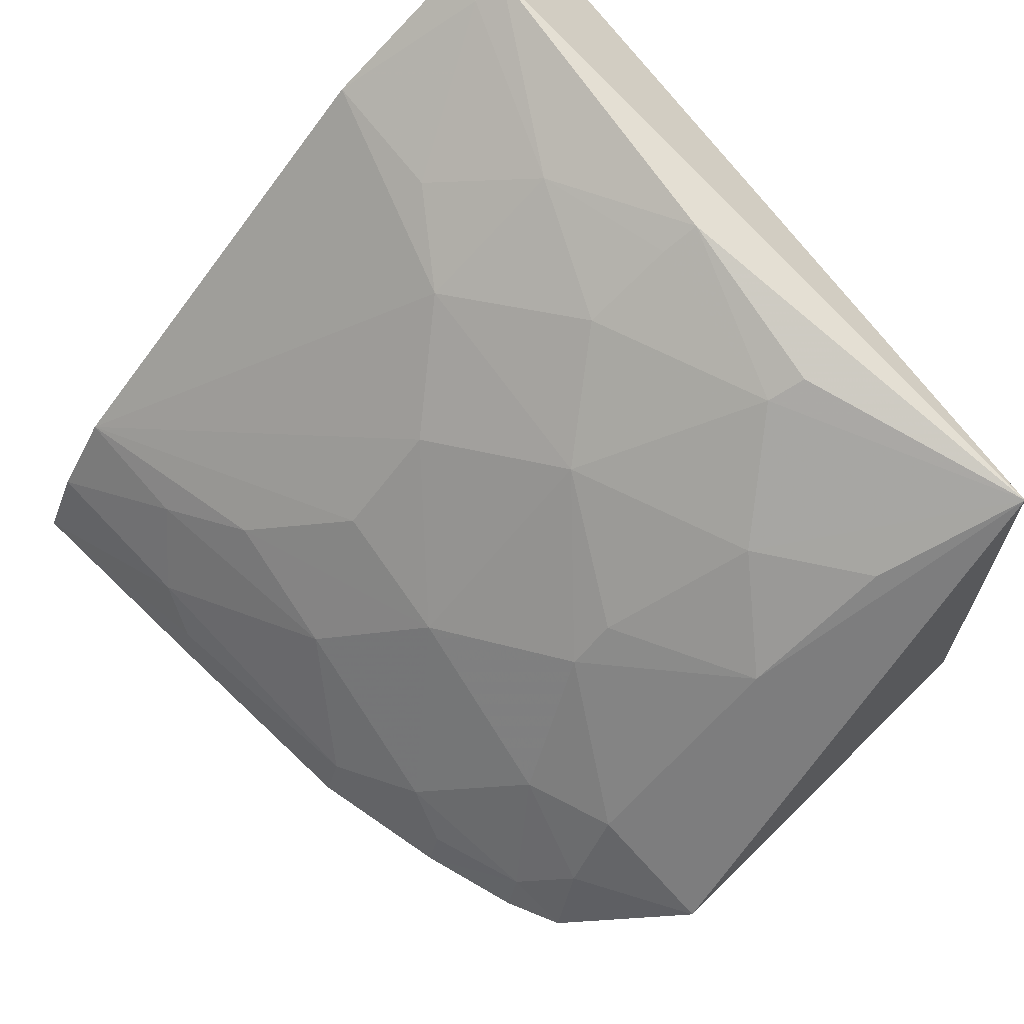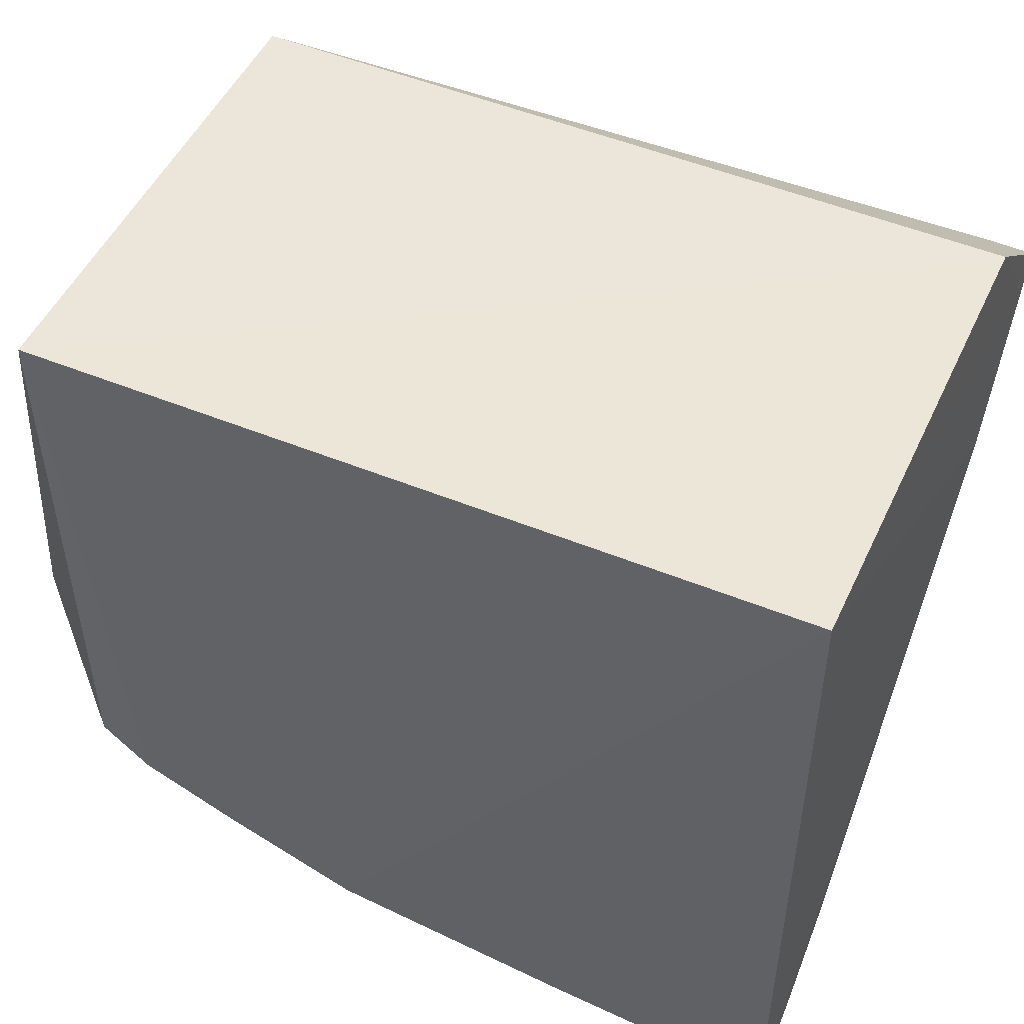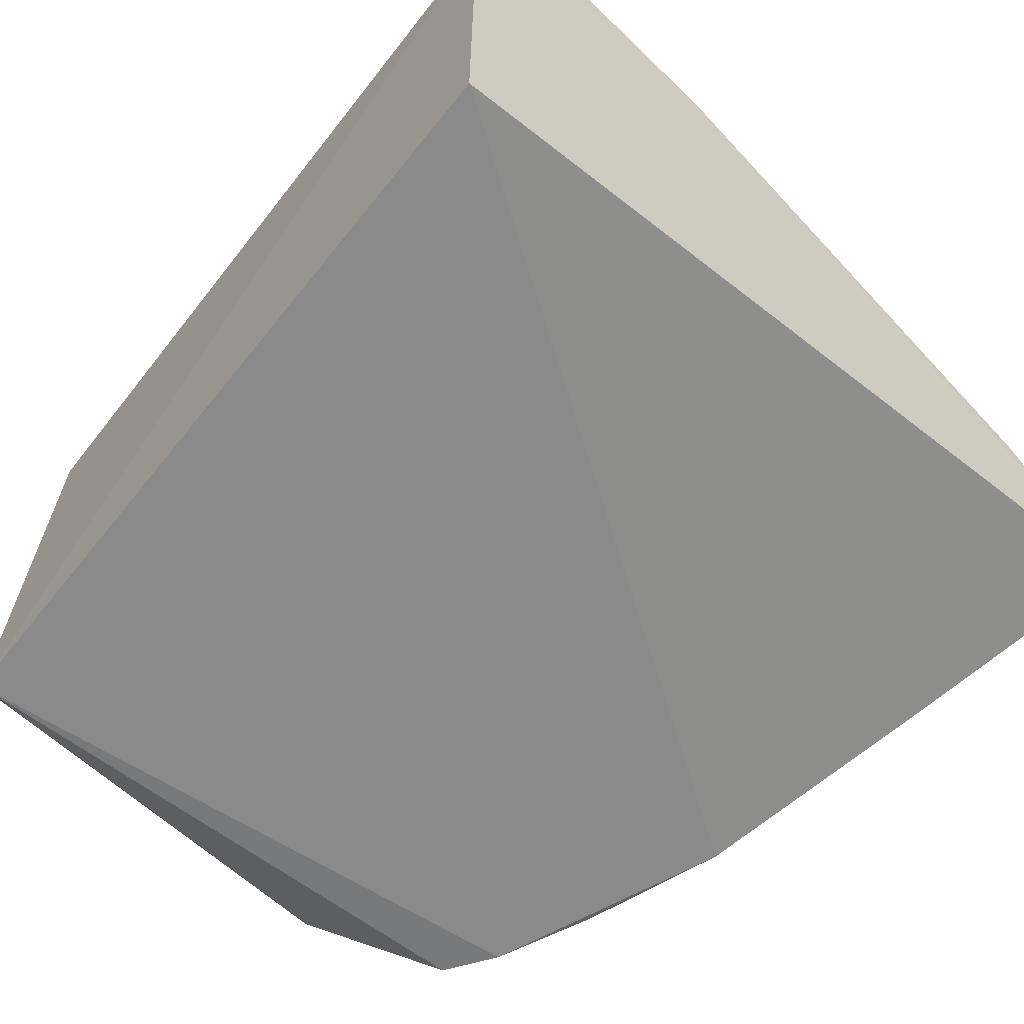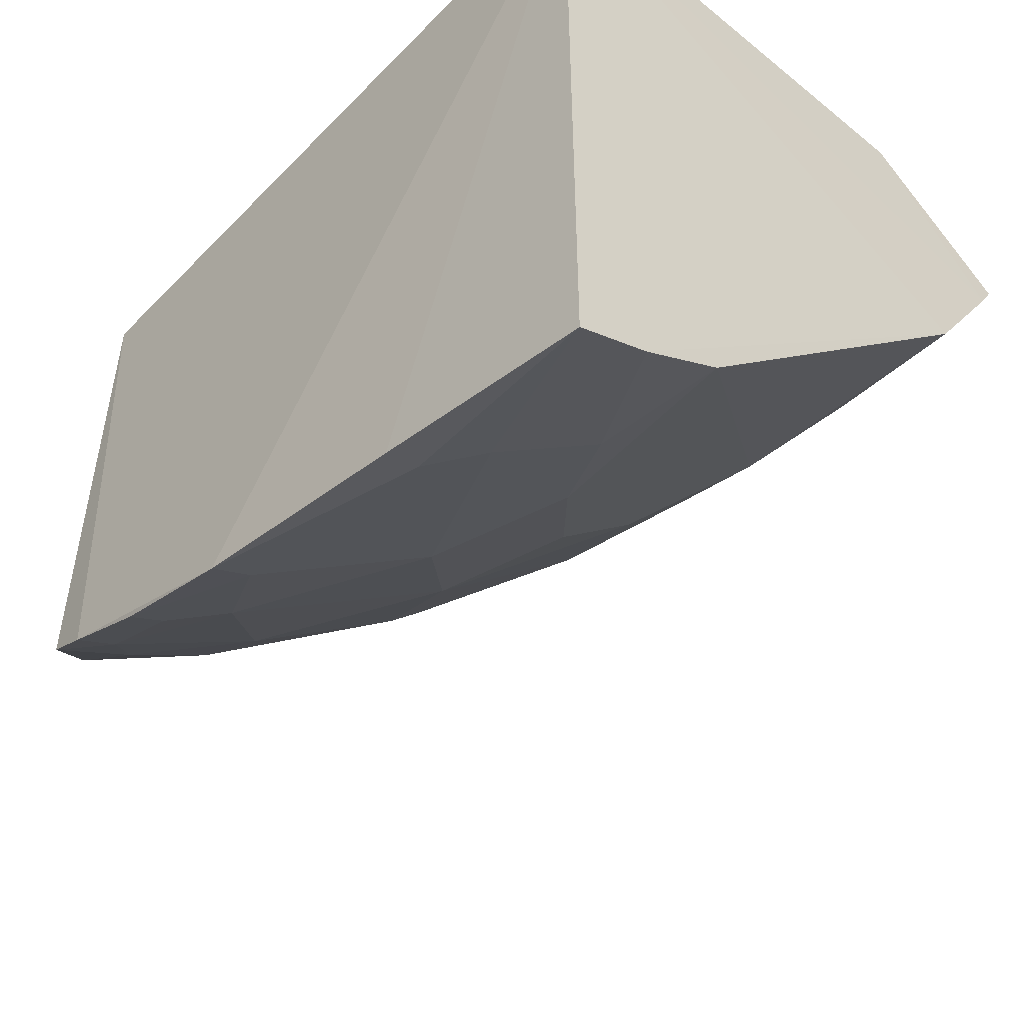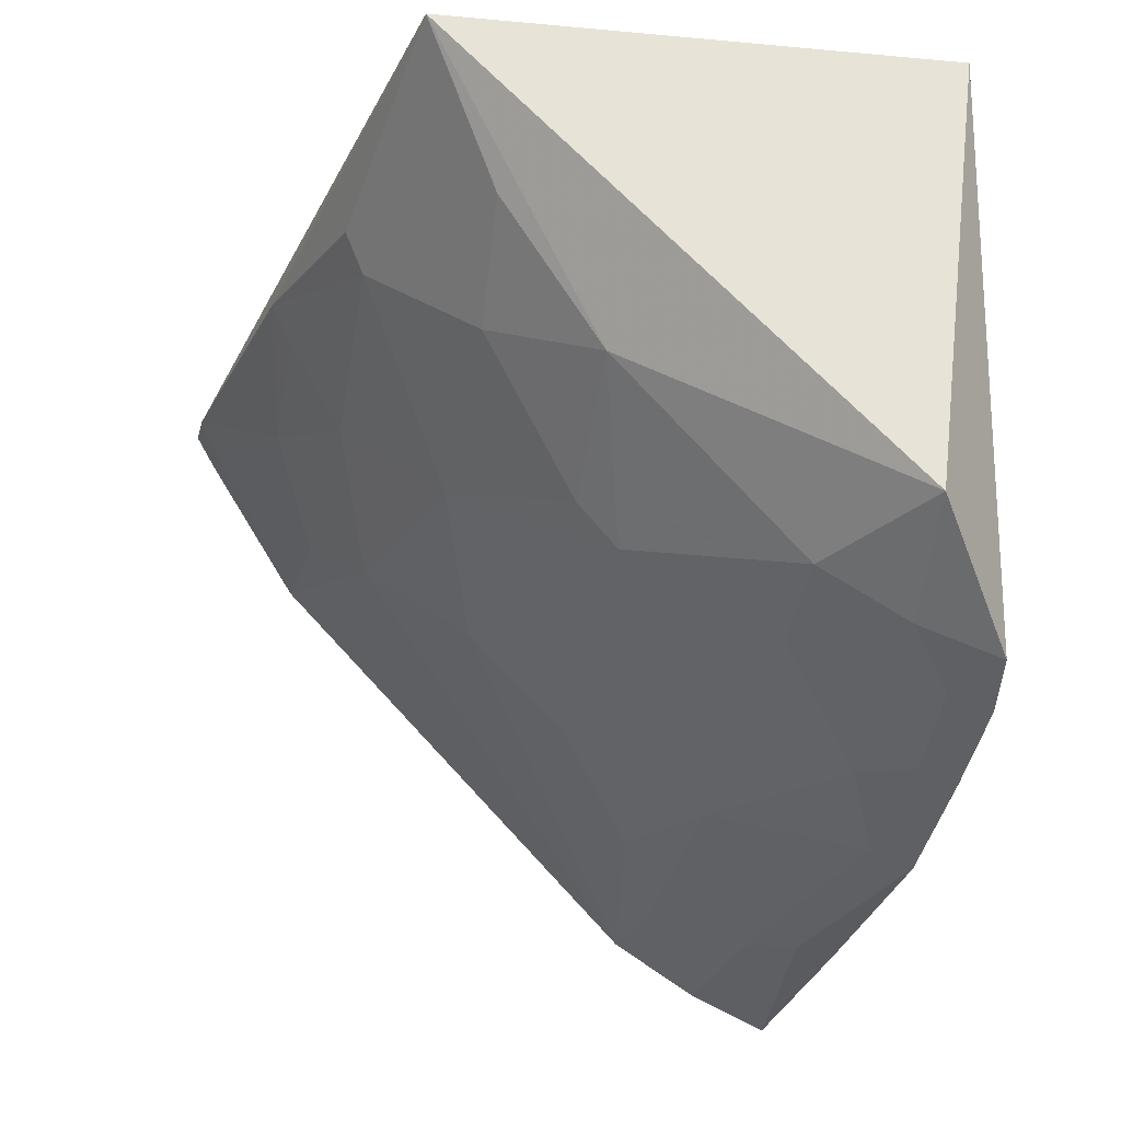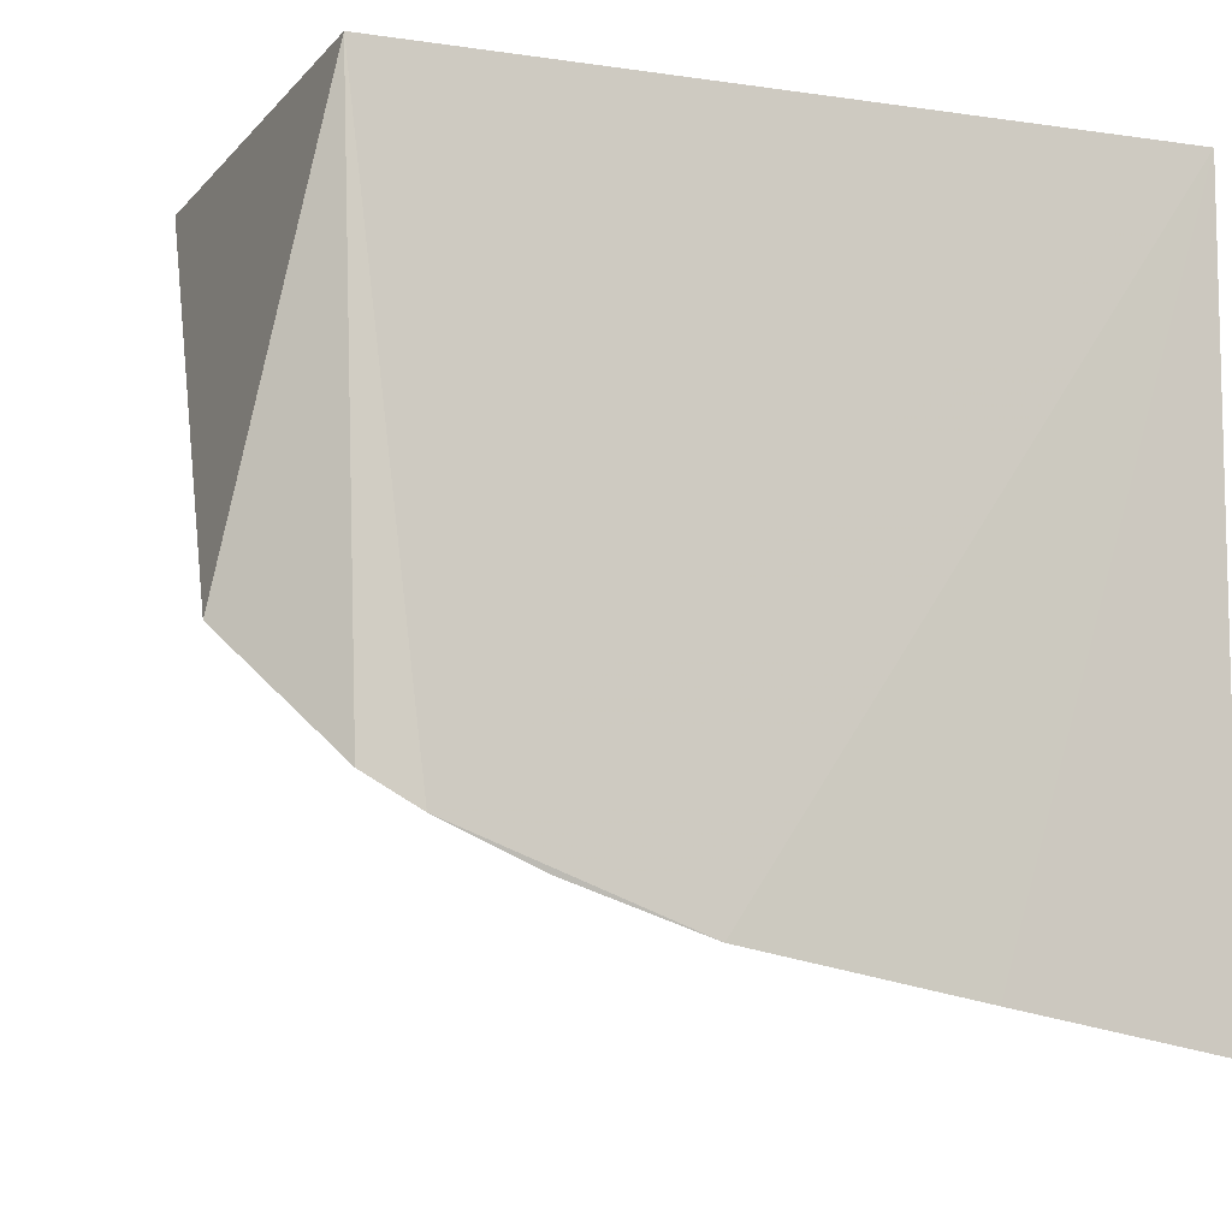
<metadata>
{"format":"obj","ext":"obj","renderer":"f3d","projection":"perspective","resolution":1024,"background":"white","views":[{"elev":66.0,"azim":-125.5,"up":"+Y"},{"elev":49.4,"azim":24.4,"up":"+Z"},{"elev":-62.7,"azim":51.5,"up":"+Y"},{"elev":-49.4,"azim":48.1,"up":"+Z"},{"elev":-17.8,"azim":-101.4,"up":"+Z"},{"elev":-8.4,"azim":-22.0,"up":"+Z"}]}
</metadata>
<code>
v 0.007576 0.2015 -0.2155
v 0.007672 0.2013 -0.4575
v 0.007873 0.4017 -0.2557
v -0.2378 0.3585 -0.2188
v -0.2307 0.1982 -0.391
v 0.007576 0.353 -0.2155
v 0.008341 0.3673 -0.3106
v -0.14 0.1955 -0.4295
v -0.2348 0.2015 -0.2155
v -0.006523 0.4015 -0.2552
v 0.008064 0.3961 -0.2653
v -0.1384 0.3361 -0.3217
v -0.06446 0.198 -0.444
v -0.2604 0.224 -0.3551
v -0.2141 0.1962 -0.4008
v -0.00553 0.3957 -0.2651
v -0.1114 0.3873 -0.2545
v 0.007697 0.2522 -0.4295
v -0.04915 0.222 -0.4382
v -0.2236 0.3054 -0.3078
v -0.1377 0.2794 -0.3797
v -0.1659 0.3655 -0.2655
v -0.06558 0.38 -0.2806
v -0.09482 0.3213 -0.3521
v 0.007755 0.2252 -0.4465
v -0.06433 0.2092 -0.4409
v -0.1671 0.2212 -0.4081
v -0.06467 0.2652 -0.4092
v -0.1806 0.2929 -0.3499
v -0.11 0.3646 -0.2936
v -0.1686 0.3712 -0.2538
v -0.1943 0.3349 -0.292
v -0.03621 0.3653 -0.309
v -0.06591 0.3507 -0.3248
v -0.1388 0.208 -0.4242
v -0.184 0.1963 -0.4143
v -0.1955 0.2492 -0.3787
v -0.1085 0.2508 -0.4093
v -0.03455 0.2496 -0.4253
v -0.09461 0.2917 -0.381
v -0.1102 0.3809 -0.2659
v -0.2255 0.3363 -0.2647
v -0.1809 0.3051 -0.3367
v -0.212 0.2085 -0.3958
v -0.2227 0.2484 -0.3648
v -0.1822 0.2071 -0.4097
v -0.2257 0.2218 -0.3808
f 7 1 2
f 9 6 4
f 9 1 6
f 10 6 3
f 10 4 6
f 11 6 1
f 11 1 7
f 11 3 6
f 13 2 1
f 13 1 8
f 14 9 4
f 14 5 9
f 15 8 1
f 15 1 9
f 15 9 5
f 16 11 7
f 16 10 3
f 16 3 11
f 17 4 10
f 20 14 4
f 23 17 10
f 23 10 16
f 24 21 12
f 25 18 7
f 25 7 2
f 25 2 19
f 26 13 8
f 26 19 2
f 26 2 13
f 29 12 21
f 30 12 22
f 31 22 4
f 31 4 17
f 31 17 22
f 32 4 22
f 32 22 12
f 33 23 16
f 33 16 7
f 34 7 18
f 34 18 24
f 34 33 7
f 34 30 23
f 34 23 33
f 34 24 12
f 34 12 30
f 35 26 8
f 35 19 26
f 36 8 15
f 36 35 8
f 36 27 35
f 37 29 21
f 37 21 27
f 38 27 21
f 38 21 28
f 38 35 27
f 38 19 35
f 39 25 19
f 39 38 28
f 39 19 38
f 39 28 18
f 39 18 25
f 40 24 18
f 40 18 28
f 40 28 21
f 40 21 24
f 41 17 23
f 41 23 30
f 41 30 22
f 41 22 17
f 42 32 20
f 42 20 4
f 42 4 32
f 43 29 20
f 43 20 32
f 43 32 12
f 43 12 29
f 44 36 15
f 44 37 27
f 44 15 5
f 45 14 20
f 45 20 29
f 45 29 37
f 46 44 27
f 46 27 36
f 46 36 44
f 47 45 37
f 47 37 44
f 47 44 5
f 47 5 14
f 47 14 45

</code>
